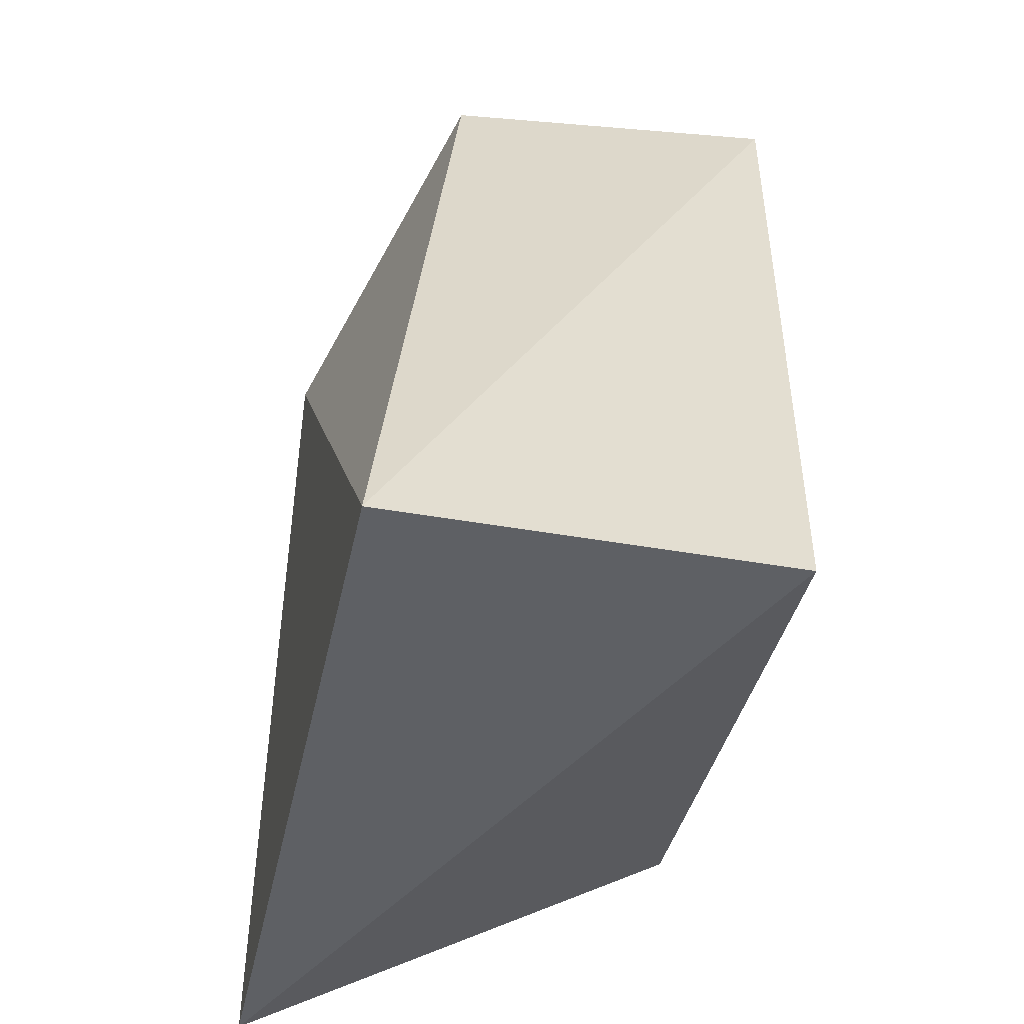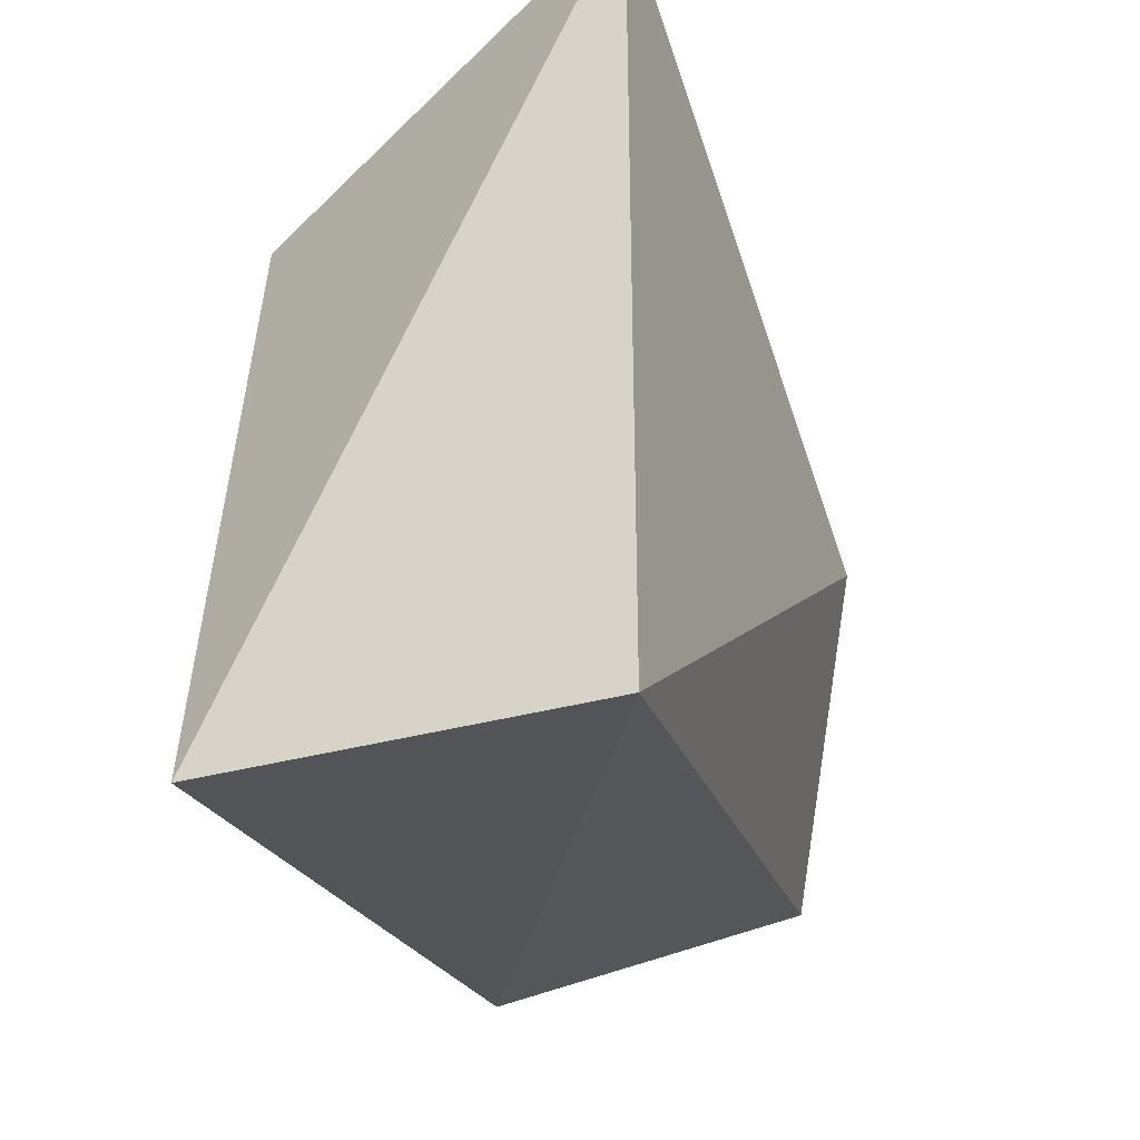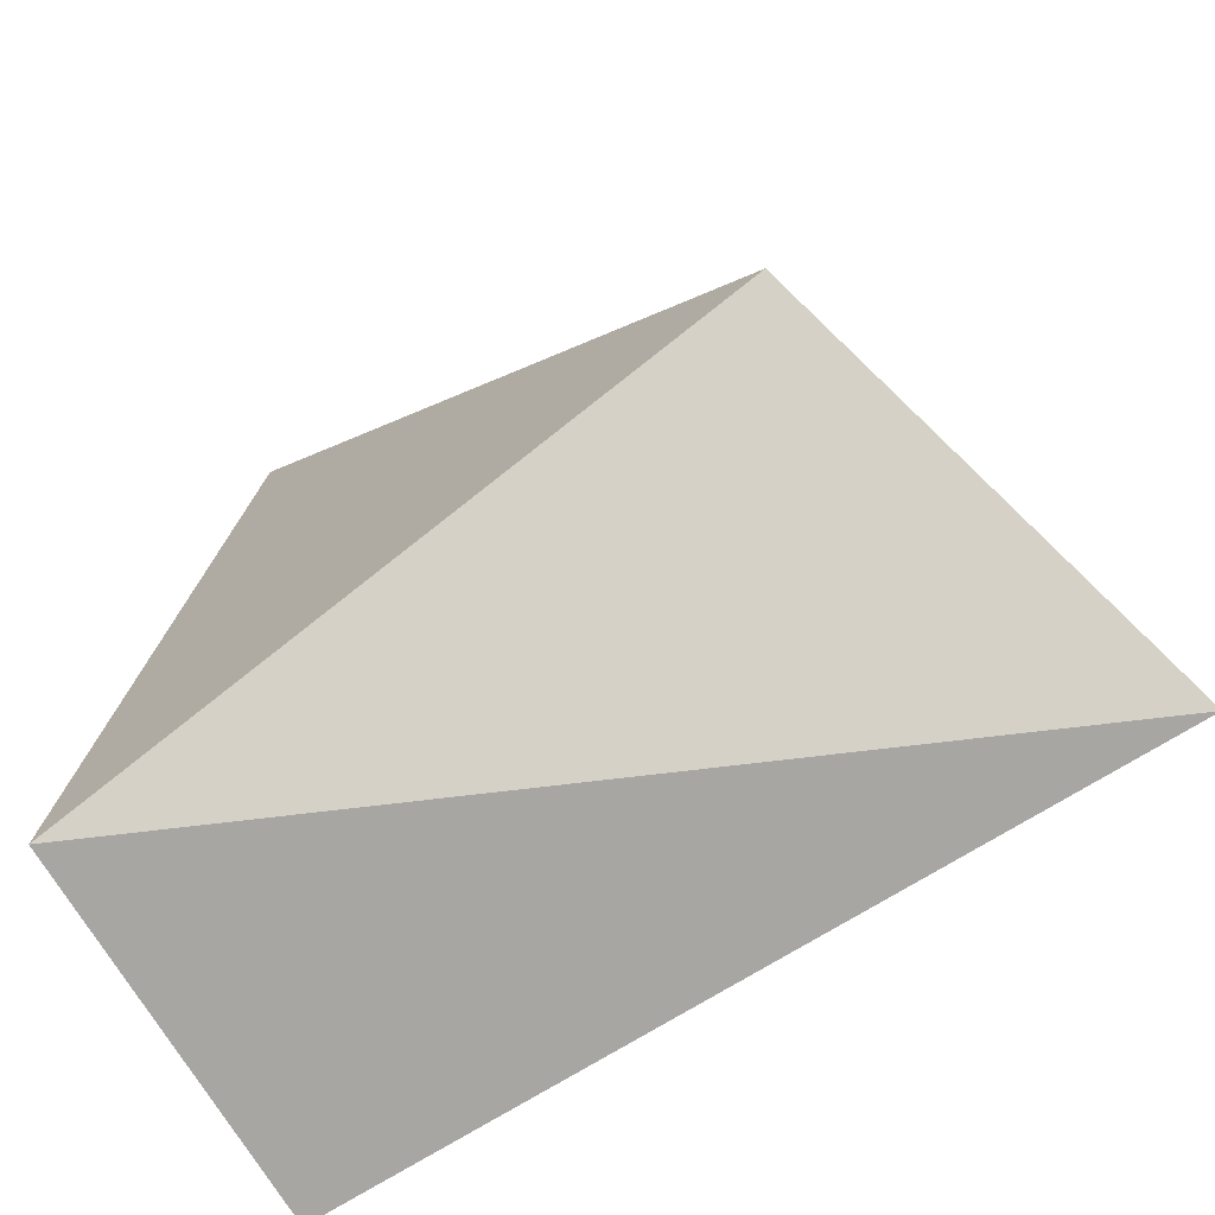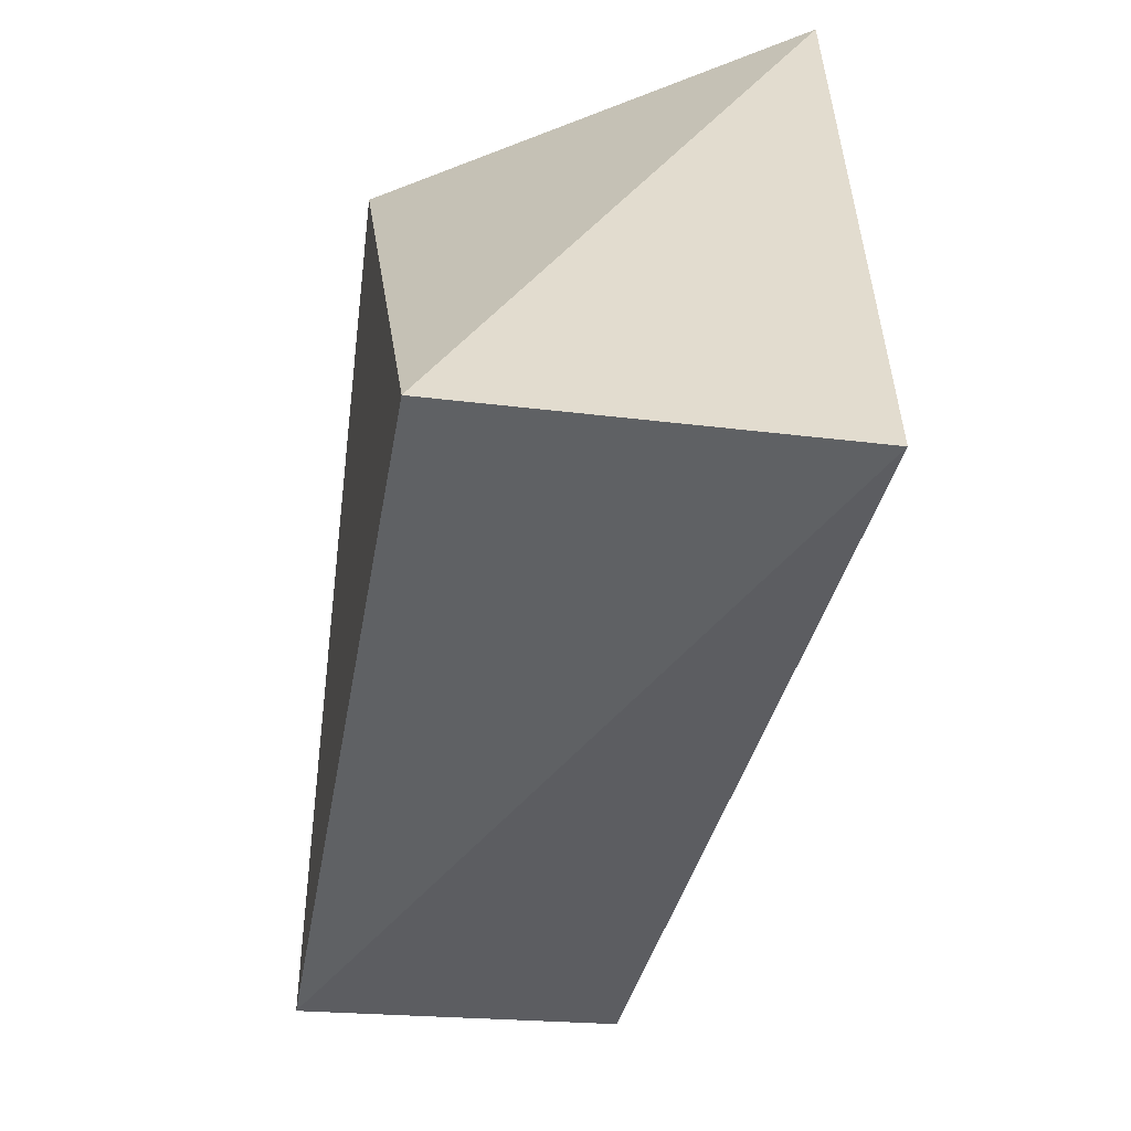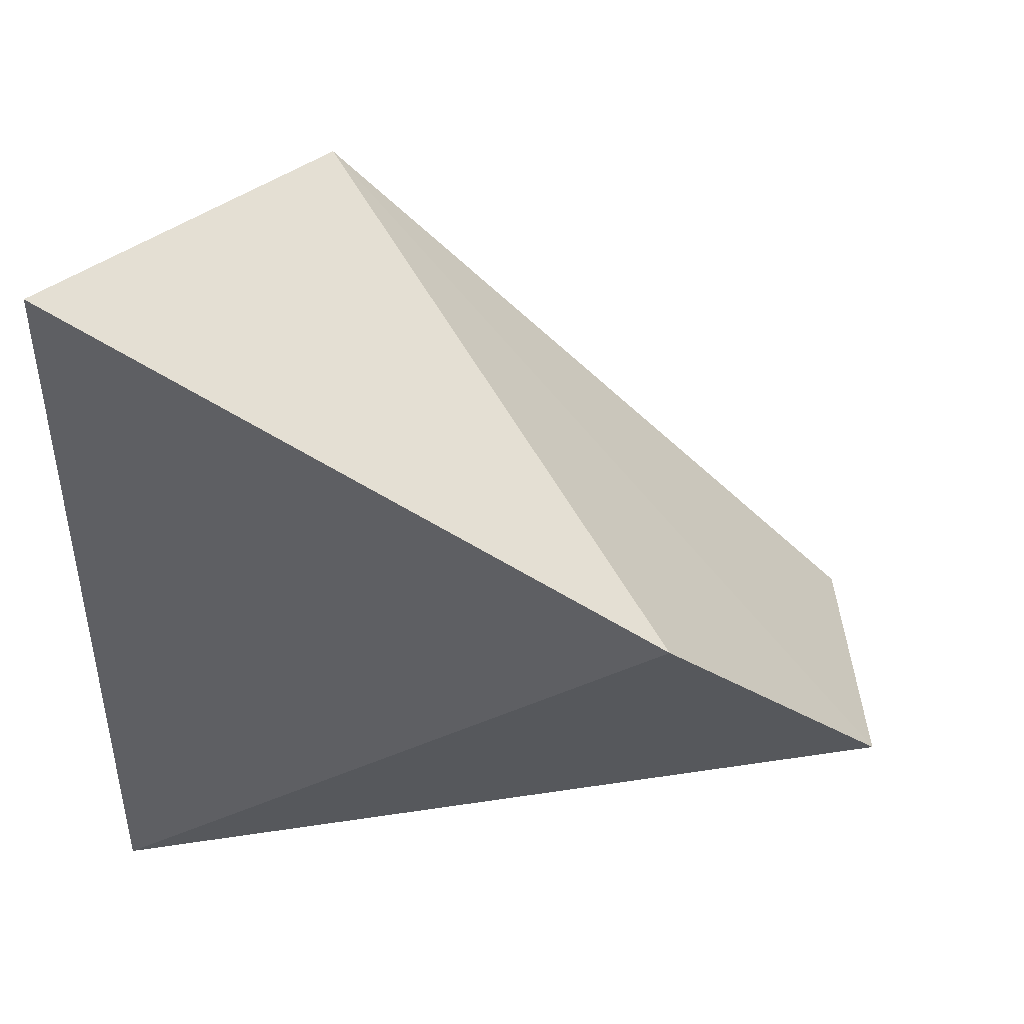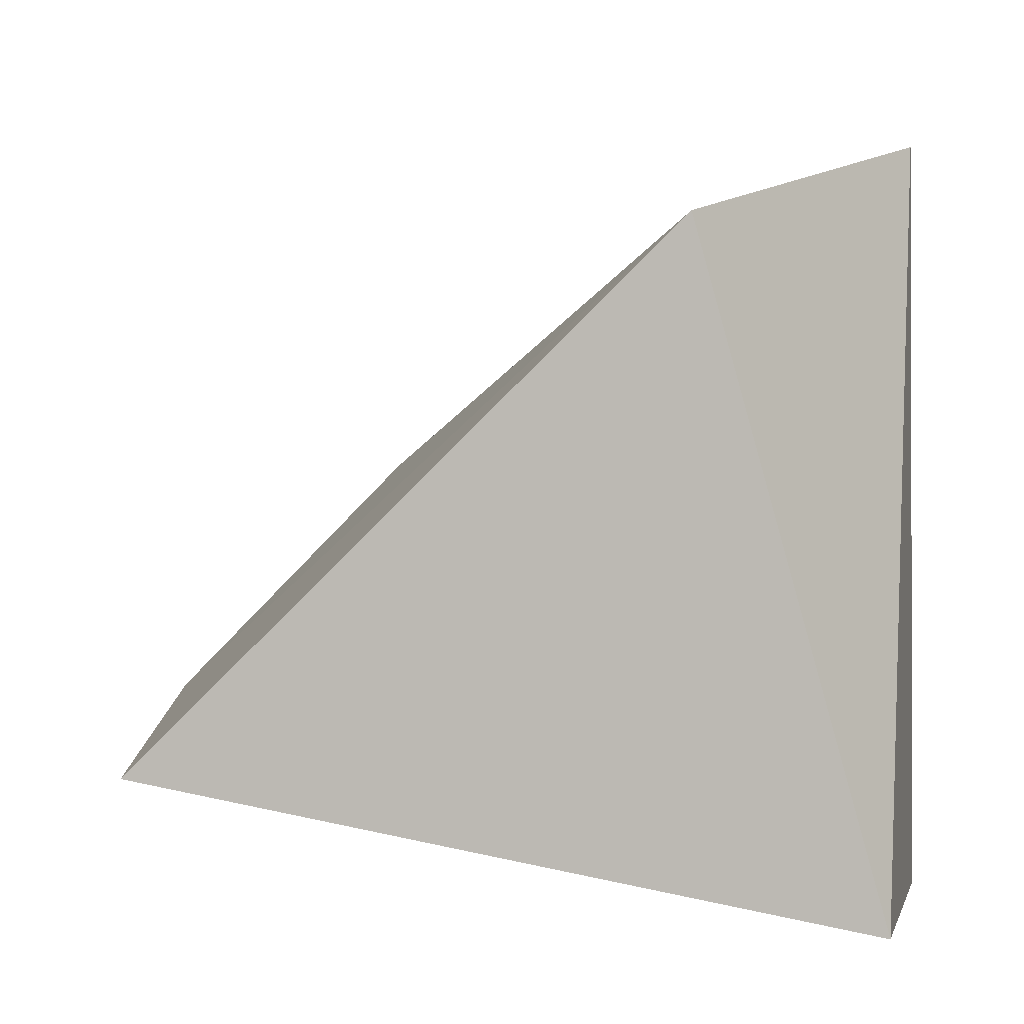
<metadata>
{"format":"obj","ext":"obj","renderer":"f3d","projection":"perspective","resolution":1024,"background":"white","views":[{"elev":-43.1,"azim":168.1,"up":"+Y"},{"elev":-33.7,"azim":20.8,"up":"+Z"},{"elev":-74.1,"azim":-58.5,"up":"+Y"},{"elev":-56.1,"azim":-6.7,"up":"+Z"},{"elev":44.9,"azim":99.0,"up":"+Z"},{"elev":-0.8,"azim":-76.8,"up":"+Z"}]}
</metadata>
<code>
v 0.0289 -0.07118 0.1
v 0.0289 -0.07118 0.08027
v 0.02931 -0.05675 0.09154
v 0.01869 -0.05279 0.08361
v 0.01981 -0.07118 0.08027
v 0.02627 -0.05149 0.08541
v 0.01846 -0.06682 0.09694
f 1 2 3
f 5 2 1
f 5 4 2
f 6 3 2
f 6 2 4
f 7 1 3
f 7 5 1
f 7 4 5
f 7 6 4
f 7 3 6

</code>
